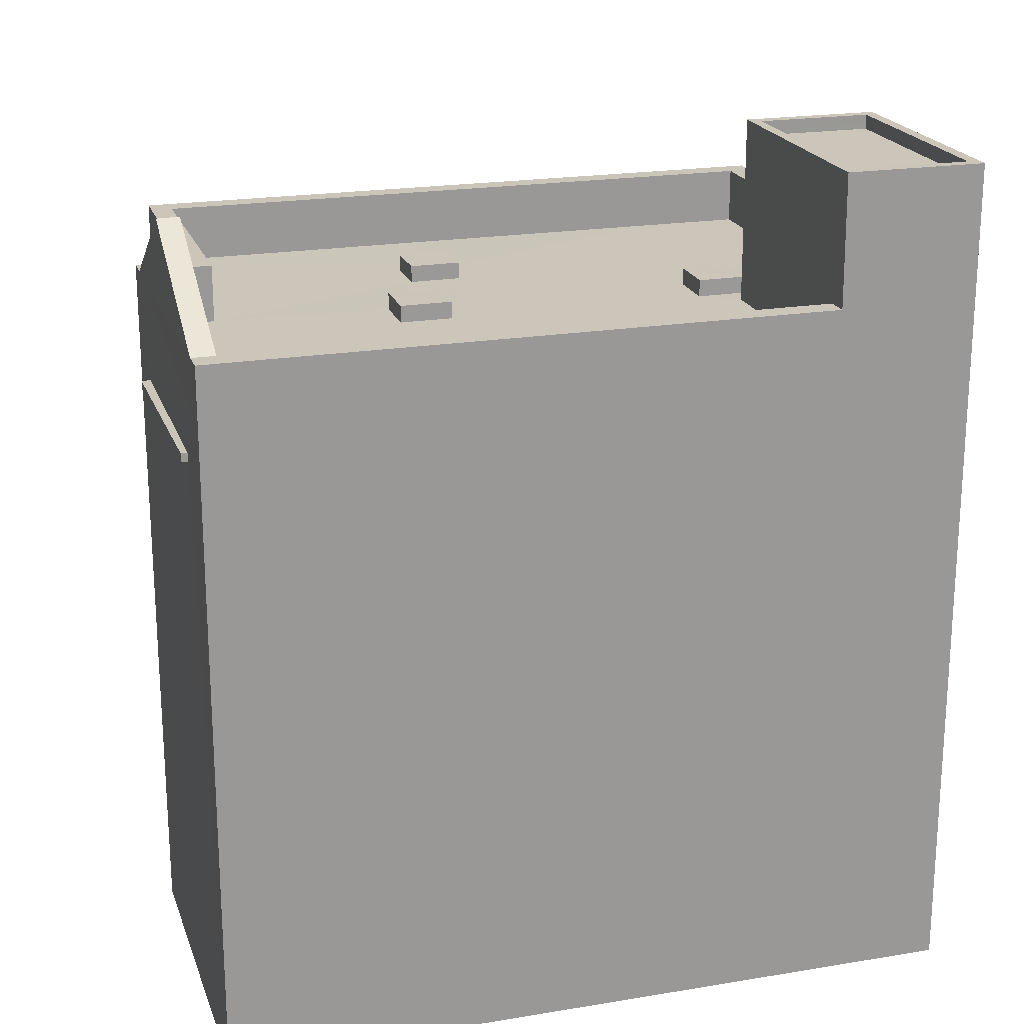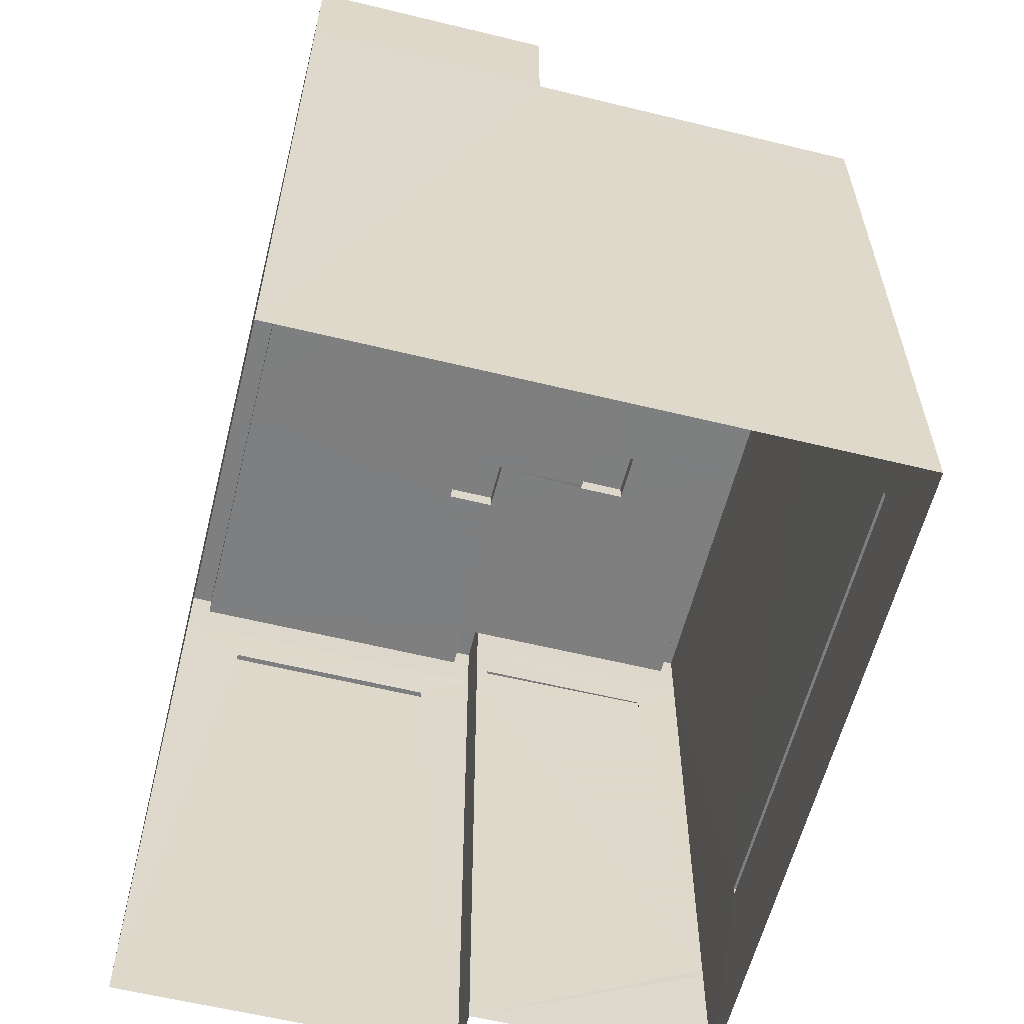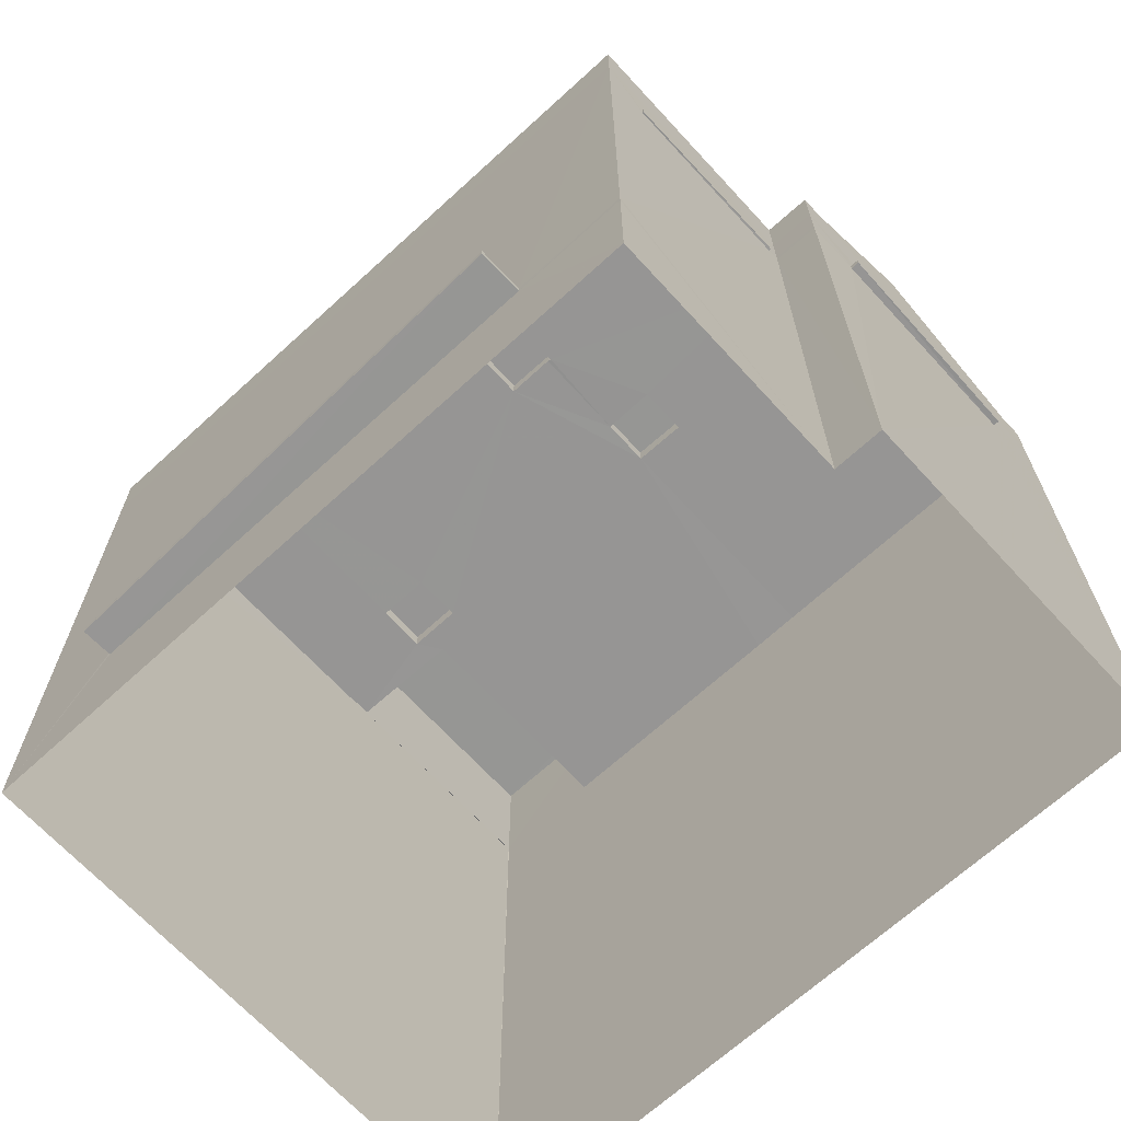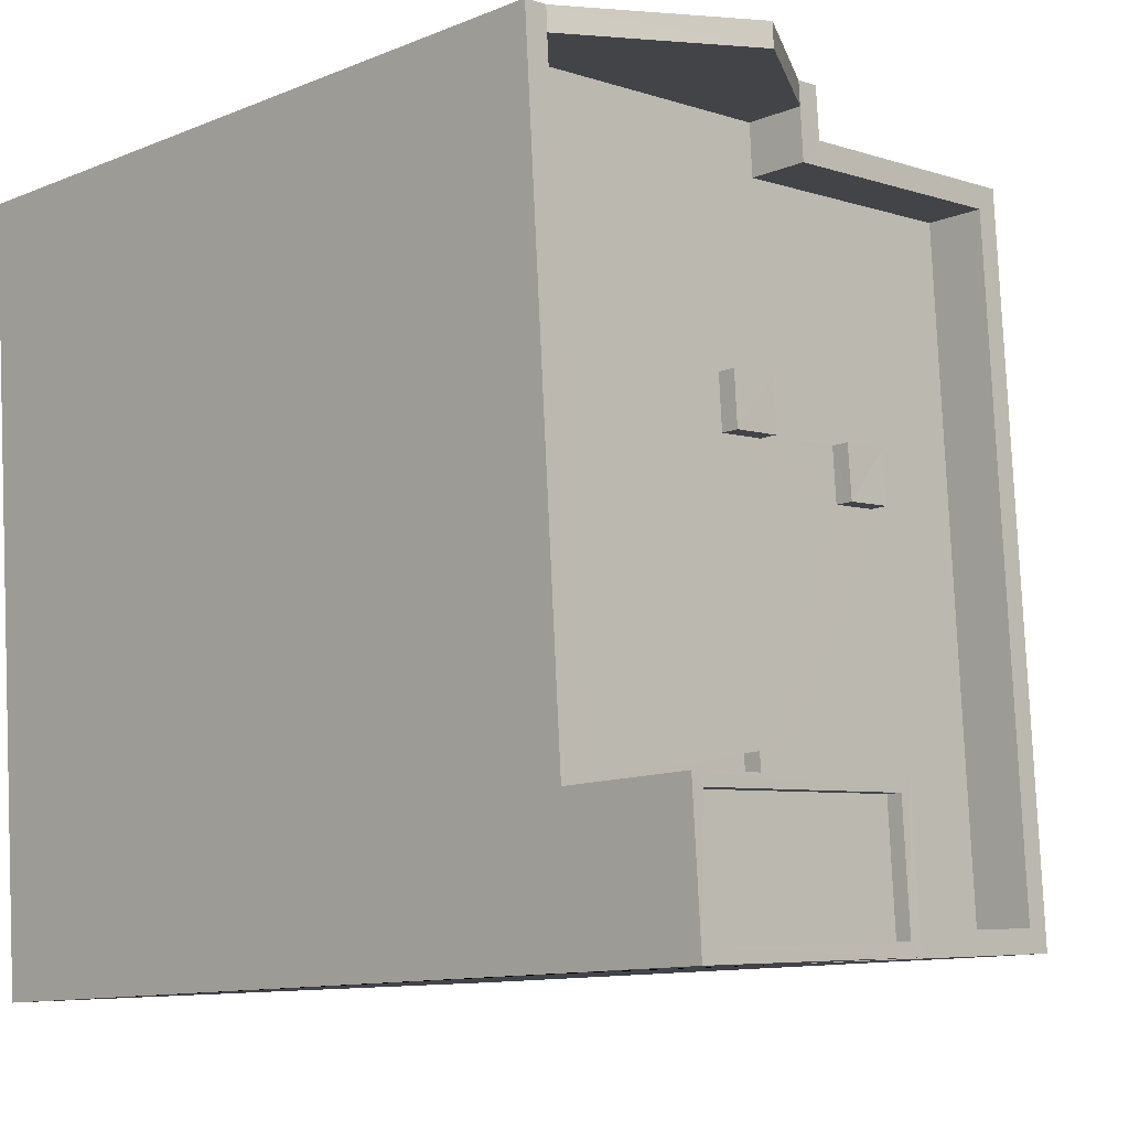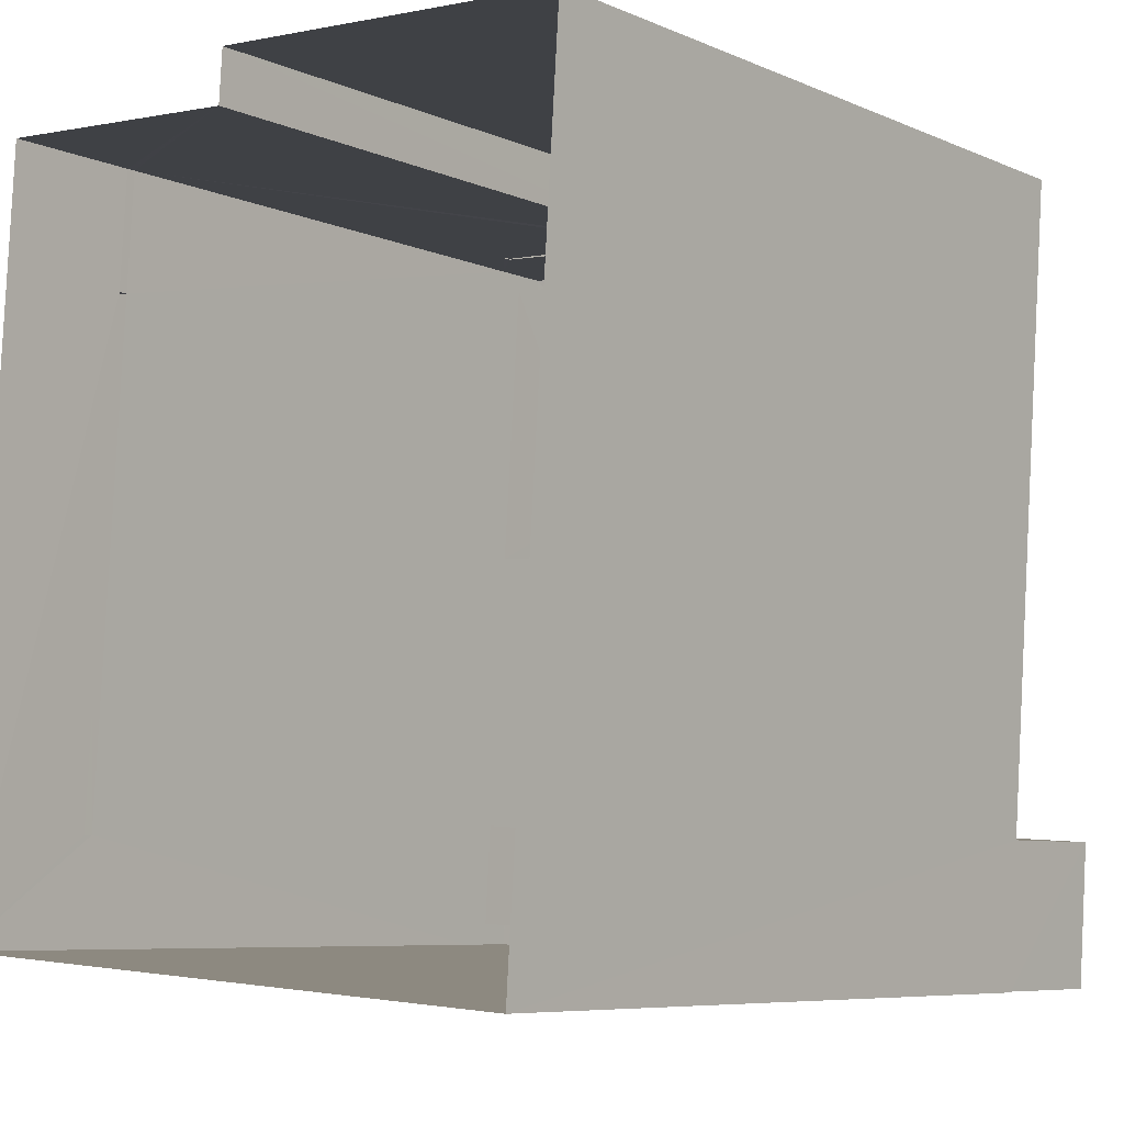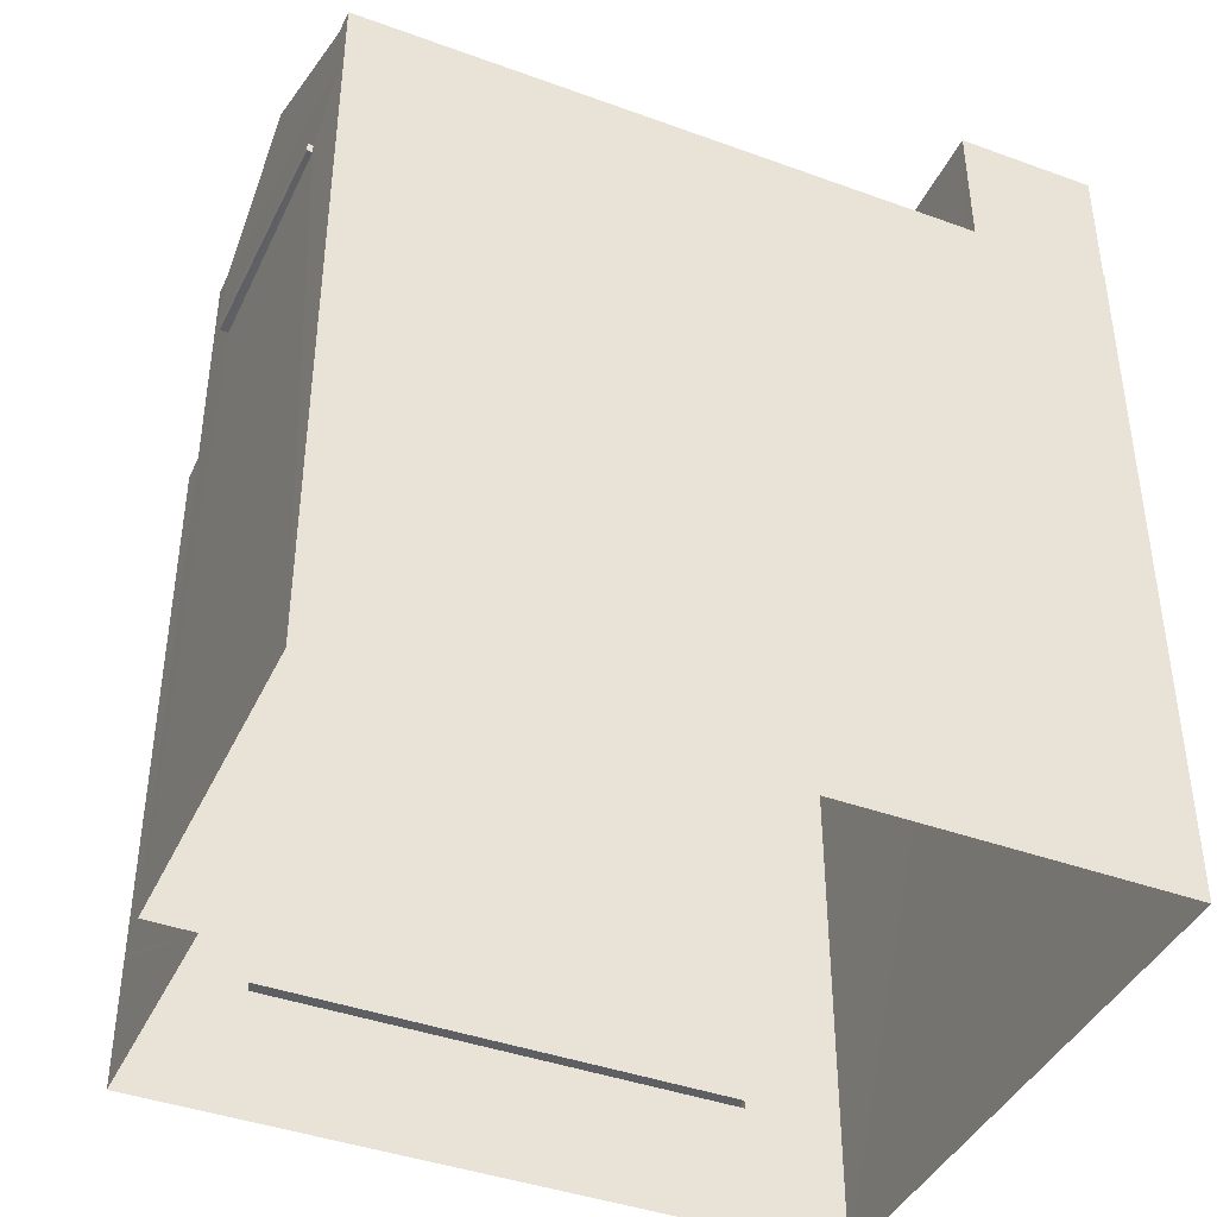
<metadata>
{"format":"obj","ext":"obj","renderer":"f3d","projection":"perspective","resolution":1024,"background":"white","views":[{"elev":20.8,"azim":-102.8,"up":"+Z"},{"elev":-59.6,"azim":-10.3,"up":"+Z"},{"elev":-67.6,"azim":136.3,"up":"+Z"},{"elev":-11.2,"azim":-45.2,"up":"+Y"},{"elev":-7.1,"azim":-141.2,"up":"+Y"},{"elev":-41.3,"azim":-110.1,"up":"+Z"}]}
</metadata>
<code>
v -8.919e+04 -1.012e+05 3.296
v -8.919e+04 -1.012e+05 3.3
v -8.919e+04 -1.012e+05 3.297
v -8.92e+04 -1.012e+05 3.301
v -8.92e+04 -1.012e+05 3.297
v -8.919e+04 -1.012e+05 3.296
v -8.92e+04 -1.012e+05 13.73
v -8.92e+04 -1.012e+05 13.73
v -8.92e+04 -1.012e+05 13.73
v -8.919e+04 -1.012e+05 13.73
v -8.919e+04 -1.012e+05 5.54
v -8.919e+04 -1.012e+05 5.537
v -8.919e+04 -1.012e+05 5.54
v -8.919e+04 -1.012e+05 5.537
v -8.919e+04 -1.012e+05 13.73
v -8.919e+04 -1.012e+05 13.73
v -8.919e+04 -1.012e+05 13.73
v -8.919e+04 -1.012e+05 13.73
v -8.919e+04 -1.012e+05 14.96
v -8.919e+04 -1.012e+05 14.96
v -8.919e+04 -1.012e+05 14.97
v -8.919e+04 -1.012e+05 14.97
v -8.92e+04 -1.012e+05 15.66
v -8.92e+04 -1.012e+05 15.66
v -8.92e+04 -1.012e+05 15.67
v -8.92e+04 -1.012e+05 15.67
v -8.92e+04 -1.012e+05 15.66
v -8.92e+04 -1.012e+05 14.96
v -8.919e+04 -1.012e+05 14.96
v -8.92e+04 -1.012e+05 14.96
v -8.919e+04 -1.012e+05 14.96
v -8.92e+04 -1.012e+05 14.66
v -8.919e+04 -1.012e+05 14.66
v -8.92e+04 -1.012e+05 14.66
v -8.919e+04 -1.012e+05 14.66
v -8.92e+04 -1.012e+05 14.67
v -8.92e+04 -1.012e+05 14.66
v -8.919e+04 -1.012e+05 14.66
v -8.919e+04 -1.012e+05 14.66
v -8.919e+04 -1.012e+05 14.66
v -8.919e+04 -1.012e+05 14.66
v -8.919e+04 -1.012e+05 14.66
v -8.919e+04 -1.012e+05 14.66
v -8.92e+04 -1.012e+05 17.93
v -8.92e+04 -1.012e+05 17.93
v -8.92e+04 -1.012e+05 17.93
v -8.919e+04 -1.012e+05 17.93
v -8.92e+04 -1.012e+05 17.93
v -8.92e+04 -1.012e+05 17.93
v -8.92e+04 -1.012e+05 17.93
v -8.92e+04 -1.012e+05 17.93
v -8.92e+04 -1.012e+05 14.66
v -8.92e+04 -1.012e+05 14.66
v -8.92e+04 -1.012e+05 14.66
v -8.919e+04 -1.012e+05 14.66
v -8.919e+04 -1.012e+05 14.66
v -8.92e+04 -1.012e+05 14.66
v -8.919e+04 -1.012e+05 14.66
v -8.919e+04 -1.012e+05 14.66
v -8.919e+04 -1.012e+05 14.66
v -8.919e+04 -1.012e+05 14.66
v -8.919e+04 -1.012e+05 14.66
v -8.919e+04 -1.012e+05 14.66
v -8.92e+04 -1.012e+05 17.13
v -8.919e+04 -1.012e+05 15.66
v -8.919e+04 -1.012e+05 15.66
v -8.92e+04 -1.012e+05 17.68
v -8.92e+04 -1.012e+05 17.68
v -8.92e+04 -1.012e+05 17.68
v -8.92e+04 -1.012e+05 17.68
v -8.919e+04 -1.012e+05 14.96
v -8.919e+04 -1.012e+05 14.96
v -8.919e+04 -1.012e+05 14.96
v -8.919e+04 -1.012e+05 14.96
v -8.92e+04 -1.012e+05 15.67
v -8.919e+04 -1.012e+05 15.67
v -8.92e+04 -1.012e+05 15.67
v -8.919e+04 -1.012e+05 14.66
v -8.919e+04 -1.012e+05 14.67
v -8.919e+04 -1.012e+05 13.88
v -8.919e+04 -1.012e+05 13.88
v -8.919e+04 -1.012e+05 13.88
v -8.919e+04 -1.012e+05 13.88
v -8.92e+04 -1.012e+05 17.13
v -8.919e+04 -1.012e+05 5.69
v -8.919e+04 -1.012e+05 5.69
v -8.919e+04 -1.012e+05 5.687
v -8.919e+04 -1.012e+05 5.687
v -8.92e+04 -1.012e+05 13.88
v -8.92e+04 -1.012e+05 13.88
v -8.92e+04 -1.012e+05 13.88
v -8.919e+04 -1.012e+05 13.88
v -8.919e+04 -1.012e+05 15.66
v -8.919e+04 -1.012e+05 15.66
v -8.919e+04 -1.012e+05 15.67
v -8.919e+04 -1.012e+05 15.66
v -8.919e+04 -1.012e+05 15.67
v -8.919e+04 -1.012e+05 15.66
v -8.919e+04 -1.012e+05 15.66
v -8.919e+04 -1.012e+05 15.66
v -8.919e+04 -1.012e+05 14.66
v -8.919e+04 -1.012e+05 14.67
v -8.919e+04 -1.012e+05 5.687
v -8.919e+04 -1.012e+05 5.537
v -8.919e+04 -1.012e+05 14.66
v -8.919e+04 -1.012e+05 14.66
v -8.919e+04 -1.012e+05 13.88
v -8.92e+04 -1.012e+05 14.66
v -8.919e+04 -1.012e+05 13.73
v -8.919e+04 -1.012e+05 13.73
v -8.919e+04 -1.012e+05 13.88
f 1 2 3
f 2 4 3
f 3 5 6
f 3 4 5
f 7 8 9
f 10 7 9
f 11 12 13
f 11 14 12
f 15 16 17
f 15 18 16
f 19 20 21
f 22 19 21
f 23 24 25
f 25 26 23
f 27 24 23
f 28 29 30
f 28 31 29
f 32 33 34
f 35 36 34
f 37 36 35
f 38 39 40
f 39 41 42
f 37 35 43
f 43 40 42
f 35 40 43
f 34 33 35
f 40 39 42
f 44 45 46
f 45 47 46
f 48 49 50
f 51 49 47
f 50 49 51
f 51 47 45
f 52 53 54
f 52 55 56
f 54 53 57
f 58 42 41
f 55 58 59
f 58 41 59
f 60 61 62
f 60 63 61
f 54 63 55
f 55 60 58
f 52 54 55
f 55 63 60
f 64 65 66
f 67 68 69
f 67 70 68
f 71 72 73
f 74 71 73
f 37 43 57
f 53 37 57
f 43 62 61
f 57 43 61
f 75 76 77
f 39 38 78
f 38 33 79
f 33 32 79
f 38 79 78
f 80 81 82
f 83 80 82
f 44 46 48
f 50 44 48
f 84 65 64
f 27 84 64
f 85 86 87
f 88 85 87
f 89 90 91
f 89 92 90
f 93 94 95
f 95 96 76
f 76 96 97
f 65 98 99
f 93 98 94
f 65 99 66
f 100 98 65
f 94 98 100
f 95 94 96
f 23 84 27
f 38 22 21
f 33 38 21
f 88 101 102
f 88 103 101
f 14 1 104
f 102 2 85
f 14 2 1
f 88 102 85
f 85 2 11
f 14 11 2
f 14 104 103
f 88 14 103
f 60 72 71
f 58 60 71
f 56 100 65
f 56 55 100
f 79 32 97
f 32 34 46
f 76 97 47
f 47 97 46
f 97 32 46
f 14 87 12
f 14 88 87
f 52 23 53
f 23 26 53
f 53 26 37
f 26 36 37
f 101 98 93
f 101 105 98
f 23 52 84
f 84 56 65
f 84 52 56
f 40 19 22
f 38 40 22
f 15 17 81
f 80 15 81
f 82 81 17
f 16 82 17
f 44 69 68
f 44 50 69
f 106 107 92
f 106 89 108
f 109 6 10
f 108 7 5
f 7 6 5
f 10 6 7
f 89 7 108
f 106 92 89
f 109 110 6
f 6 110 3
f 107 110 109
f 98 106 99
f 107 106 105
f 107 111 110
f 105 106 98
f 107 105 111
f 12 86 13
f 12 87 86
f 18 82 16
f 18 83 82
f 34 26 46
f 46 26 48
f 34 36 26
f 48 26 25
f 76 2 102
f 102 95 76
f 76 4 2
f 75 4 76
f 79 96 78
f 79 97 96
f 33 21 20
f 35 33 20
f 89 91 8
f 7 89 8
f 92 9 90
f 92 10 9
f 28 61 31
f 28 57 61
f 25 5 4
f 4 75 77
f 25 108 5
f 25 24 108
f 49 48 77
f 48 25 77
f 77 25 4
f 45 68 70
f 45 44 68
f 57 28 30
f 54 57 30
f 76 47 49
f 77 76 49
f 8 90 9
f 8 91 90
f 11 13 86
f 85 11 86
f 102 93 95
f 102 101 93
f 51 67 69
f 50 51 69
f 63 54 30
f 29 63 30
f 3 110 103
f 1 3 104
f 111 105 83
f 80 105 101
f 110 18 103
f 104 3 103
f 15 101 103
f 83 105 80
f 15 80 101
f 18 15 103
f 63 29 31
f 61 63 31
f 83 110 111
f 83 18 110
f 64 66 27
f 99 106 66
f 27 108 24
f 66 106 108
f 27 66 108
f 42 74 73
f 43 42 73
f 42 71 74
f 42 58 71
f 73 72 62
f 73 62 43
f 72 60 62
f 35 20 19
f 40 35 19
f 96 94 41
f 78 96 39
f 94 59 41
f 39 96 41
f 10 107 109
f 10 92 107
f 45 70 67
f 51 45 67
f 55 94 100
f 55 59 94

</code>
